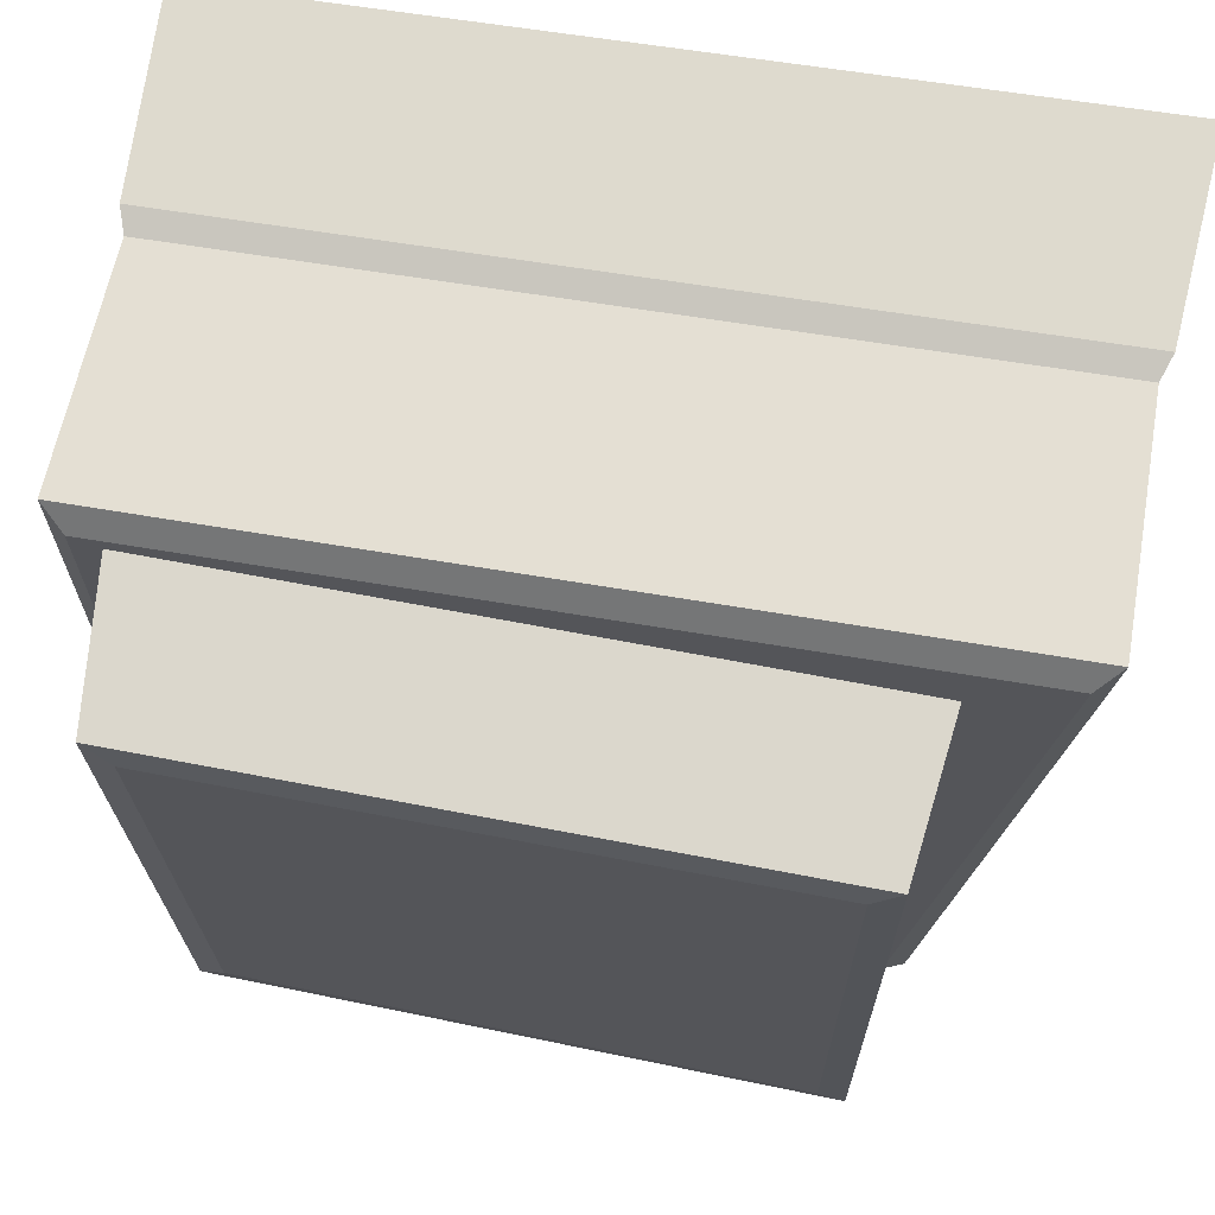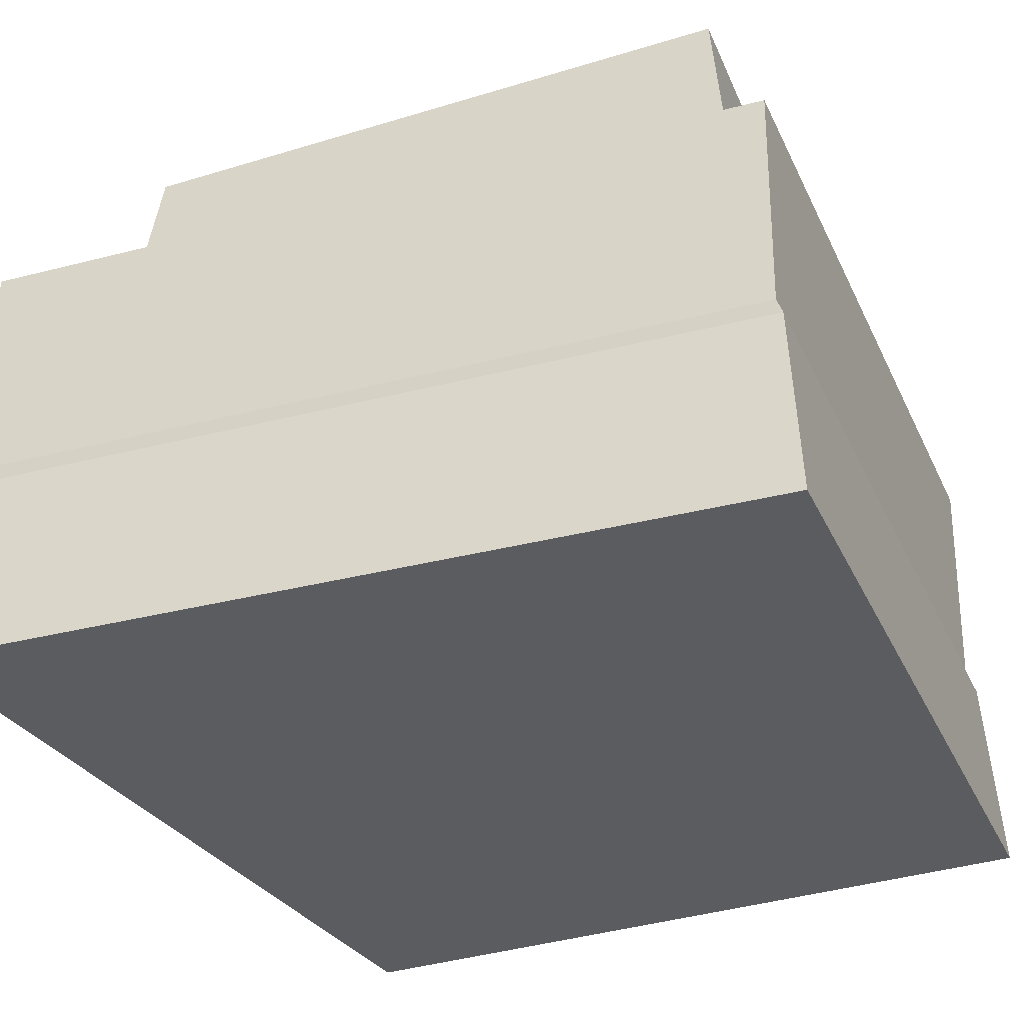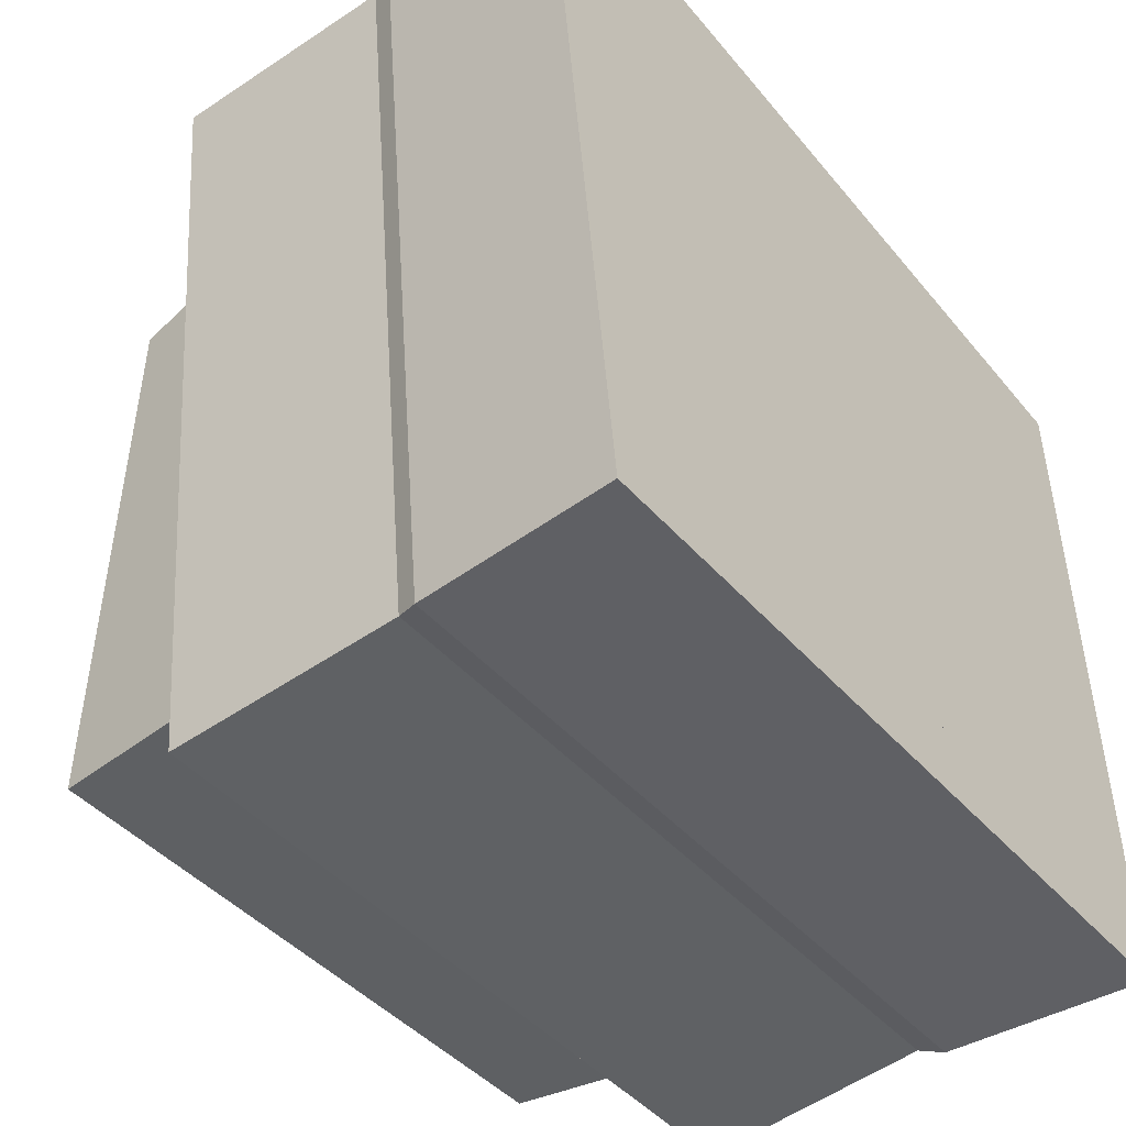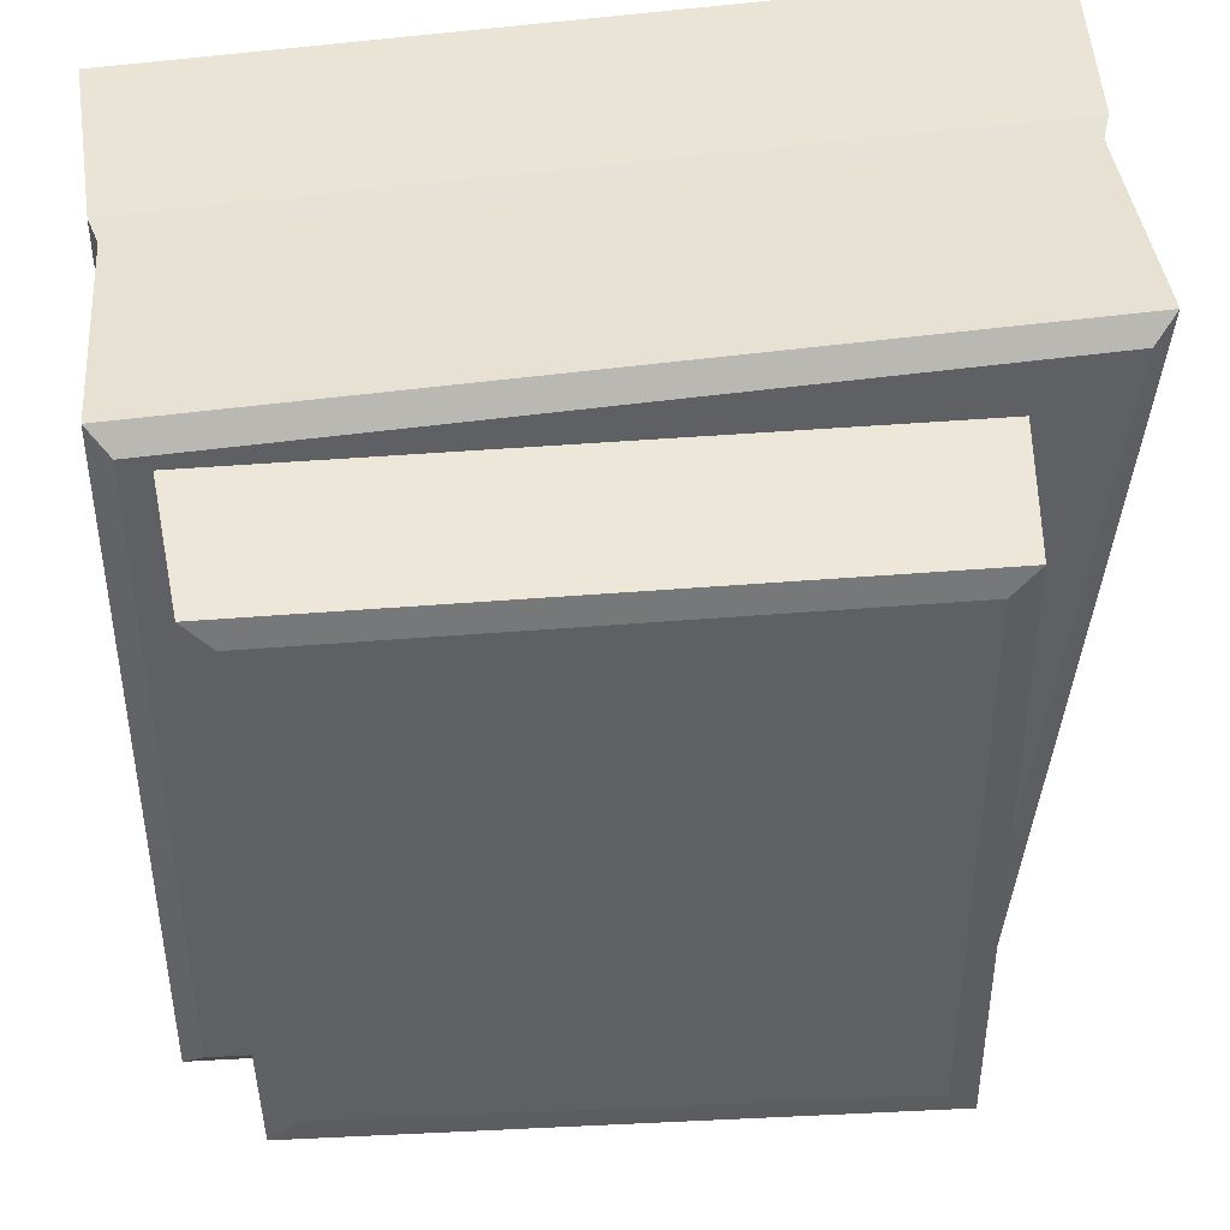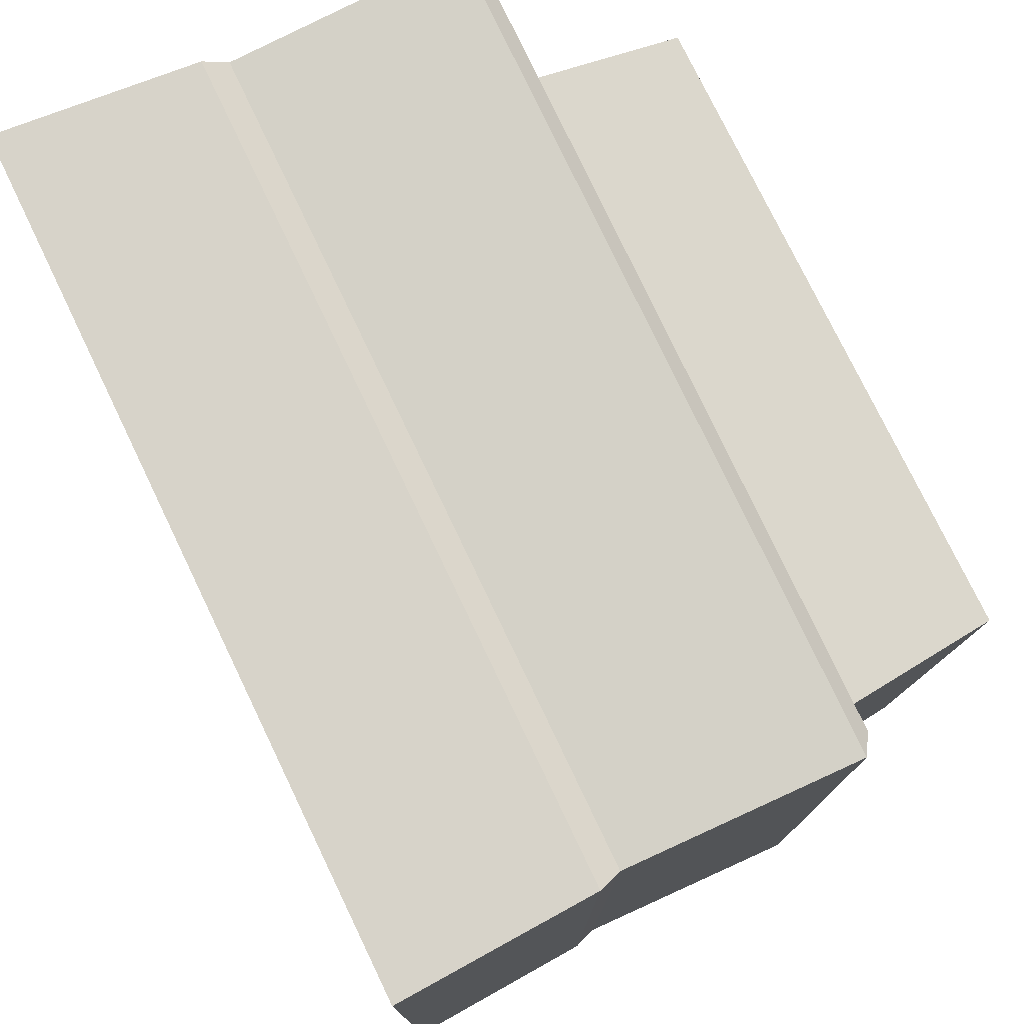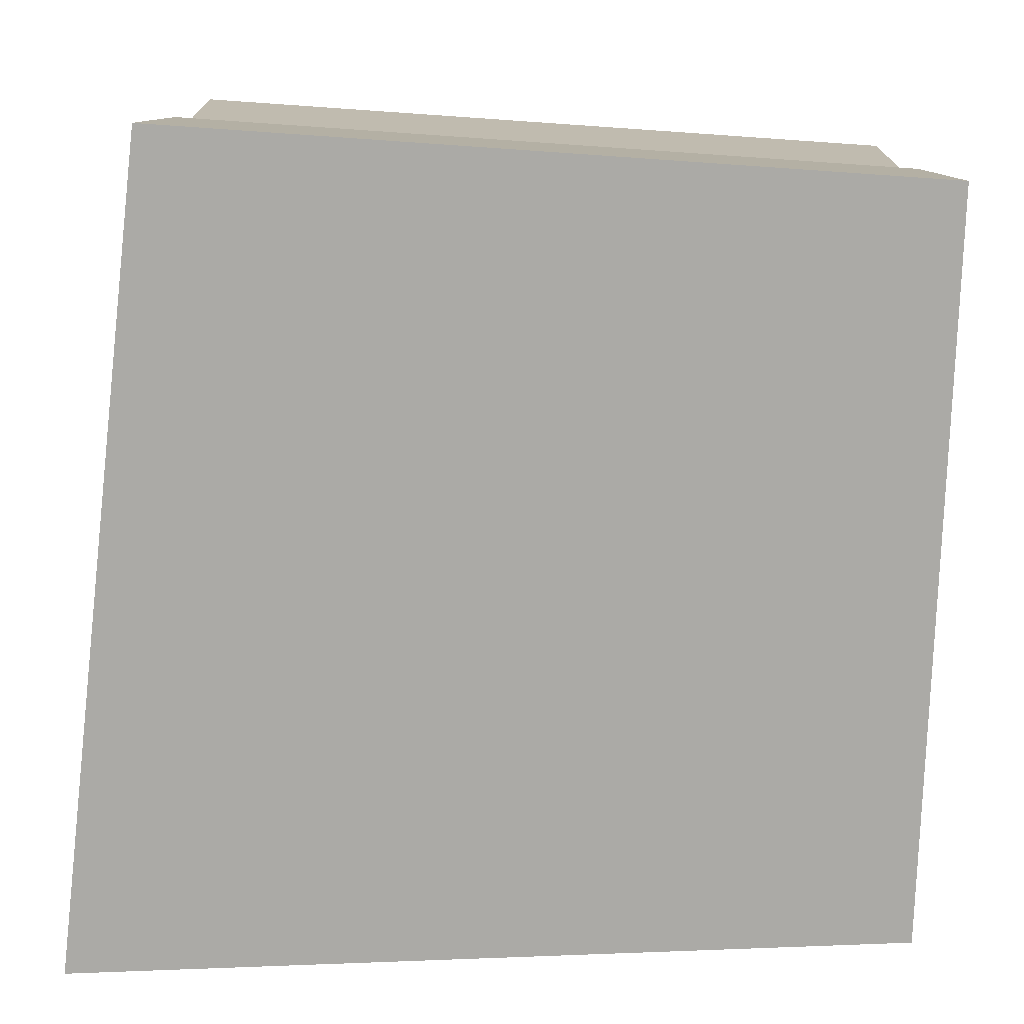
<metadata>
{"format":"obj","ext":"obj","renderer":"f3d","projection":"perspective","resolution":1024,"background":"white","views":[{"elev":66.9,"azim":-169.1,"up":"+Z"},{"elev":-33.6,"azim":22.6,"up":"+Y"},{"elev":-48.1,"azim":-51.6,"up":"+Z"},{"elev":42.5,"azim":174.4,"up":"+Z"},{"elev":76.4,"azim":64.3,"up":"+Z"},{"elev":-75.7,"azim":86.3,"up":"+Y"}]}
</metadata>
<code>
v -0.7328 -0.5035 0.736
v 0.6184 -0.5035 0.6632
v -0.6754 0.2561 0.6748
v 0.561 0.2561 0.6019
v -0.5349 0.2561 -0.544
v 0.5557 0.2561 -0.5002
v -0.5923 -0.5035 -0.6053
v 0.6131 -0.5035 -0.5615
v 0.6001 -0.1824 0.6436
v -0.7145 -0.1824 0.7165
v -0.5739 -0.1824 -0.5857
v 0.5948 -0.1824 -0.5419
v 0.5872 -0.1452 0.6298
v -0.7015 -0.1452 0.7026
v -0.561 -0.1452 -0.5719
v 0.5818 -0.1452 -0.5281
v 0.5953 0.2307 0.6385
v -0.7097 0.2307 0.7114
v -0.5692 0.2307 -0.5807
v 0.59 0.2307 -0.5368
v -0.5563 -0.5035 0.6039
v 0.5385 -0.5035 0.6039
v -0.5089 0.4965 0.5565
v 0.4911 0.4965 0.5565
v -0.5089 0.4965 -0.4435
v 0.4608 0.4965 -0.3927
v -0.5563 -0.5035 -0.4909
v 0.5083 -0.5035 -0.4401
v 0.5234 -0.1824 0.5888
v -0.5412 -0.1824 0.5888
v -0.5412 -0.1824 -0.4758
v 0.4931 -0.1824 -0.425
v 0.5127 -0.1452 0.5781
v -0.5305 -0.1452 0.5781
v -0.5305 -0.1452 -0.4651
v 0.4824 -0.1452 -0.4143
v 0.5194 0.2307 0.5848
v -0.5372 0.2307 0.5848
v -0.5372 0.2307 -0.4719
v 0.4892 0.2307 -0.421
v -0.466 0.5035 0.5136
v 0.4482 0.5035 0.5136
v 0.4179 0.5035 -0.3498
v -0.466 0.5035 -0.4006
f 1 2 9 10
f 3 4 6 5
f 11 12 8 7
f 7 8 2 1
f 2 8 12 9
f 7 1 10 11
f 10 9 13 14
f 11 10 14 15
f 15 16 12 11
f 9 12 16 13
f 14 13 17 18
f 15 14 18 19
f 19 20 16 15
f 13 16 20 17
f 18 17 4 3
f 19 18 3 5
f 5 6 20 19
f 17 20 6 4
f 21 22 29 30
f 41 42 43 44
f 31 32 28 27
f 27 28 22 21
f 22 28 32 29
f 27 21 30 31
f 30 29 33 34
f 31 30 34 35
f 35 36 32 31
f 29 32 36 33
f 34 33 37 38
f 35 34 38 39
f 39 40 36 35
f 33 36 40 37
f 38 37 24 23
f 39 38 23 25
f 25 26 40 39
f 37 40 26 24
f 23 24 42 41
f 24 26 43 42
f 26 25 44 43
f 25 23 41 44

</code>
